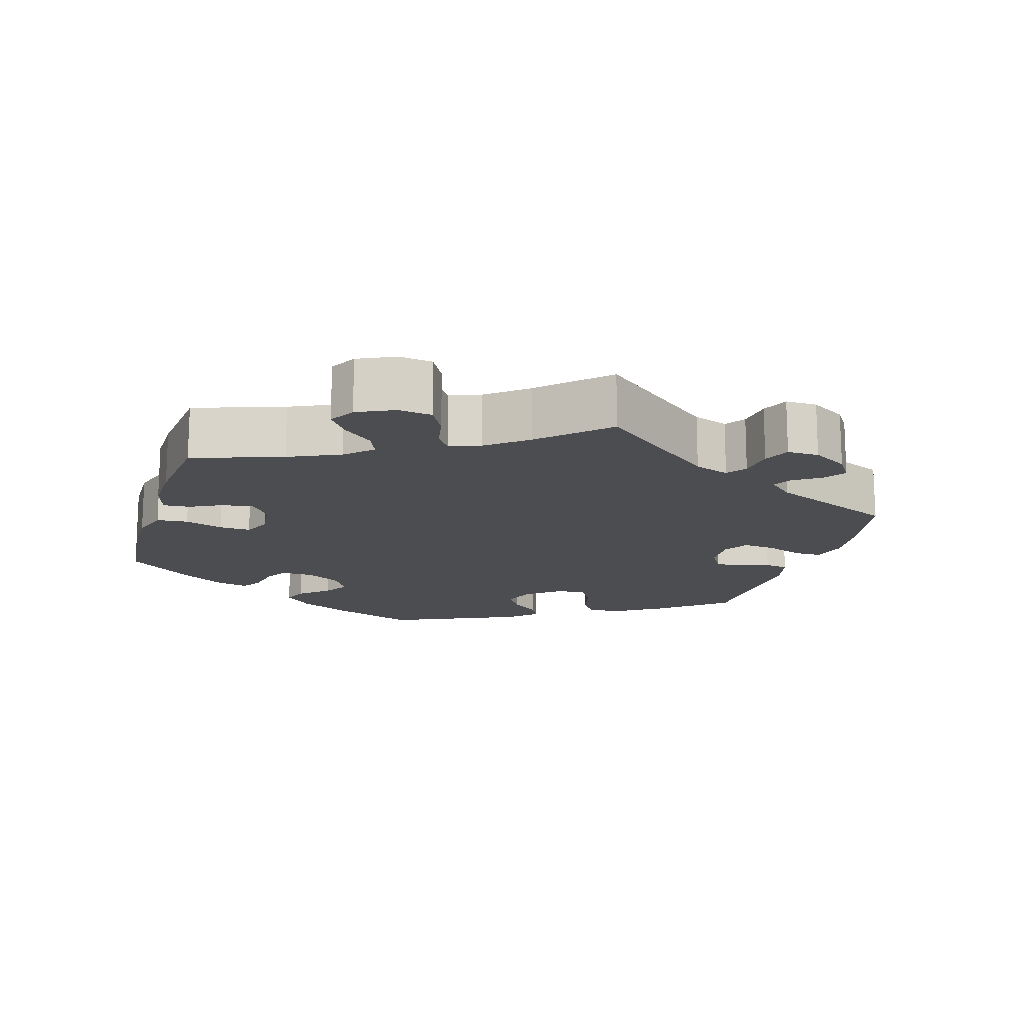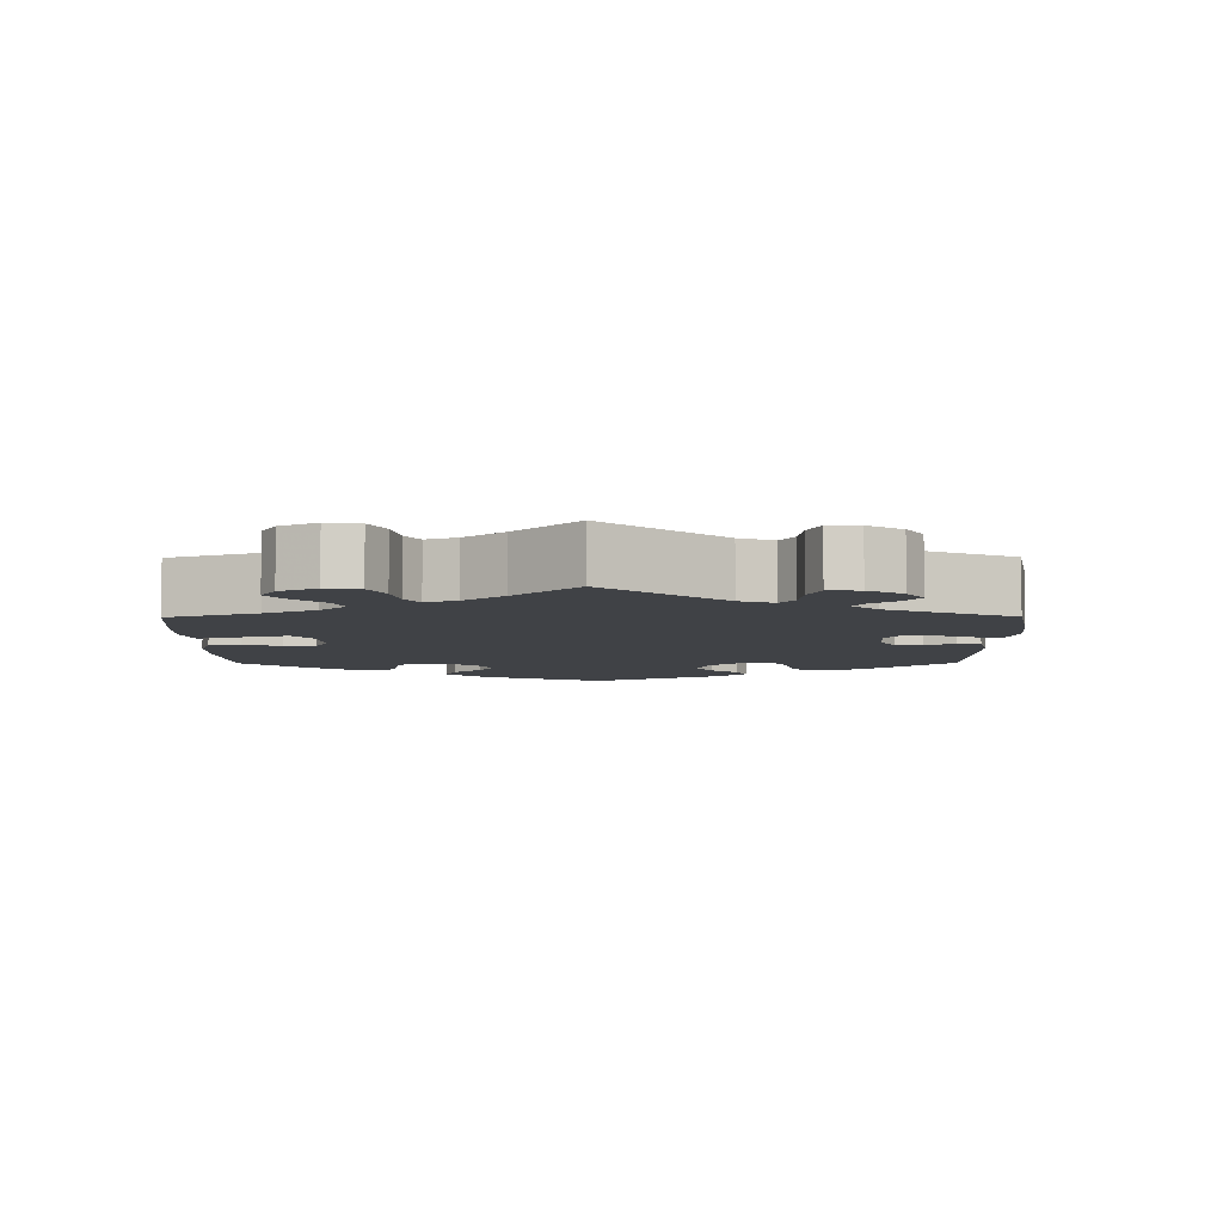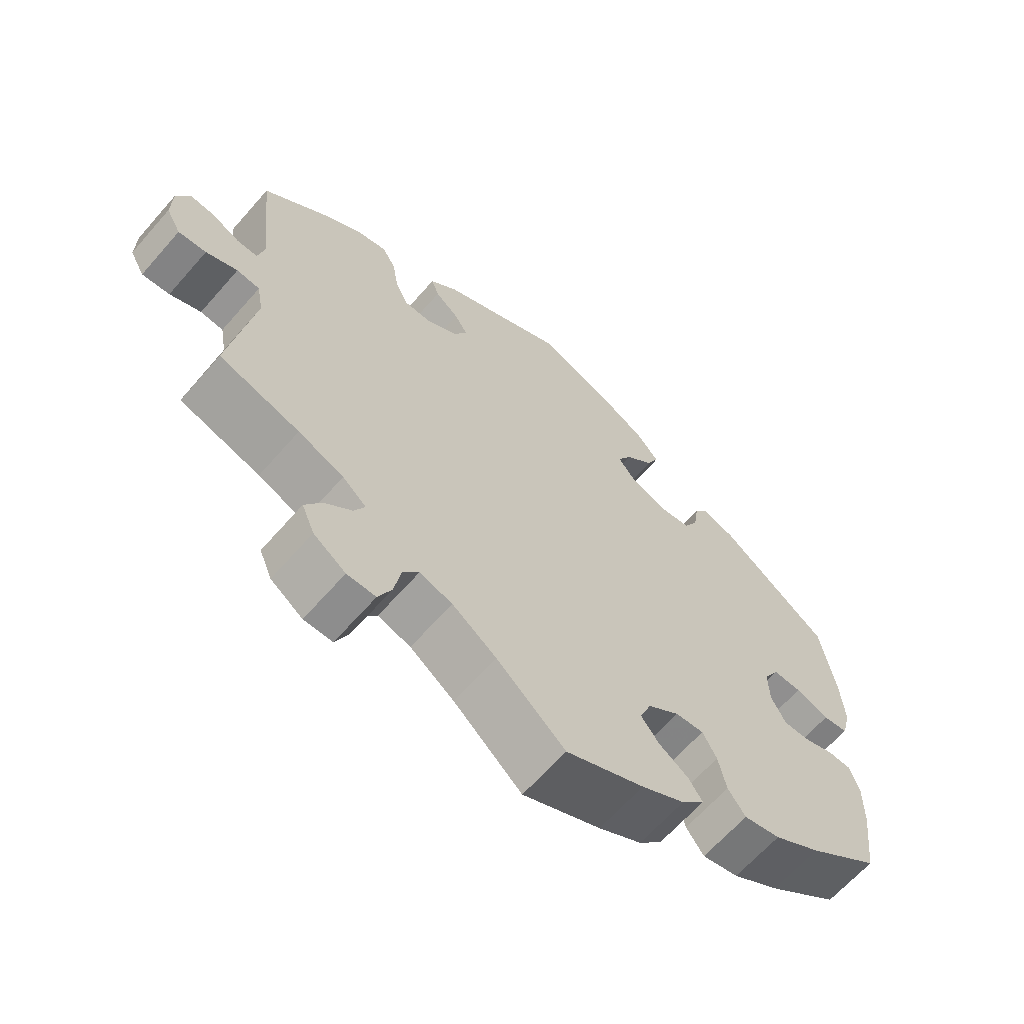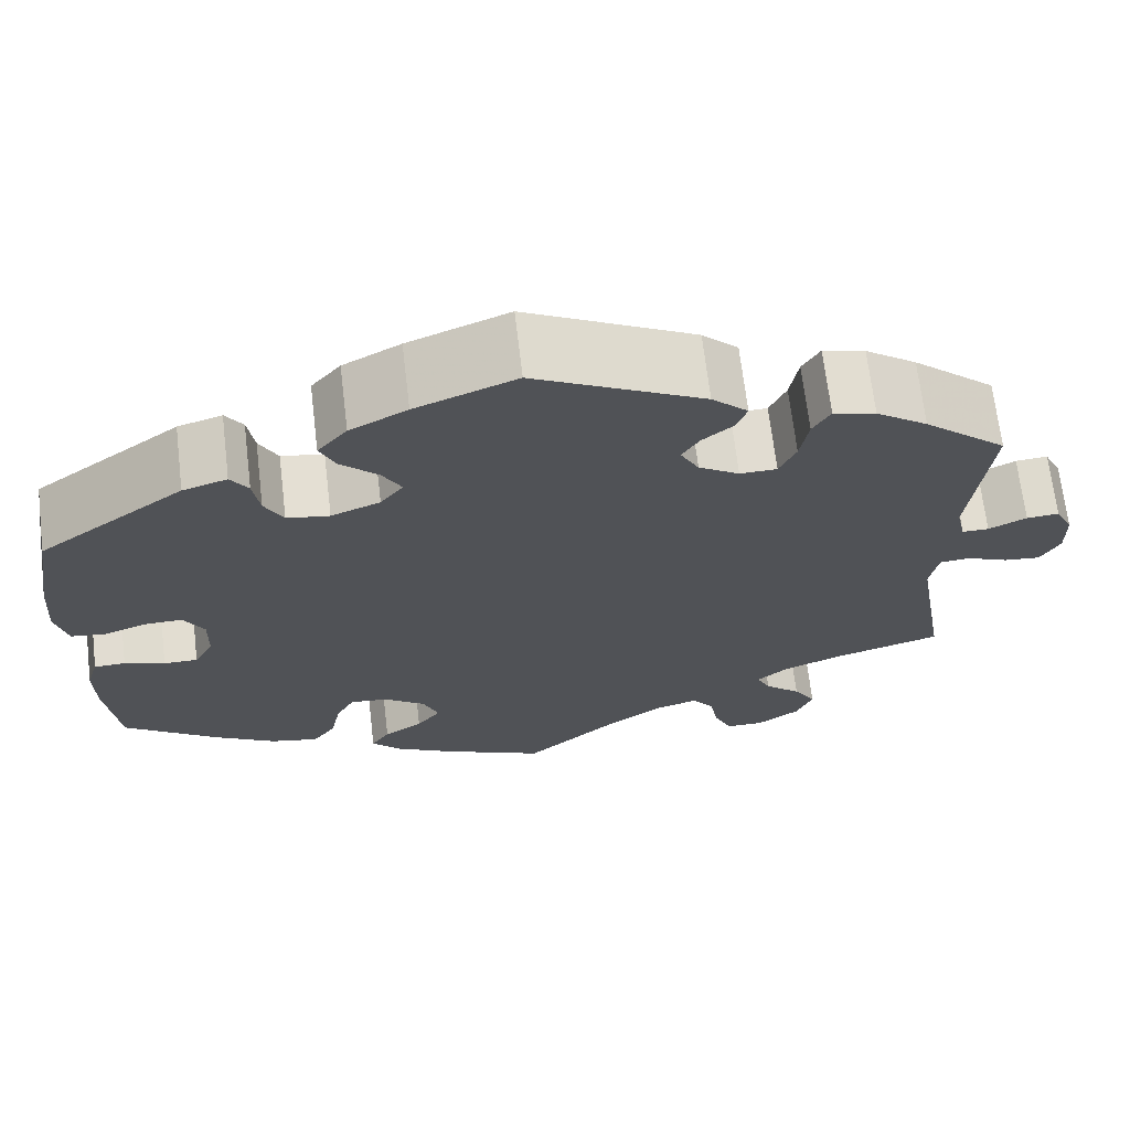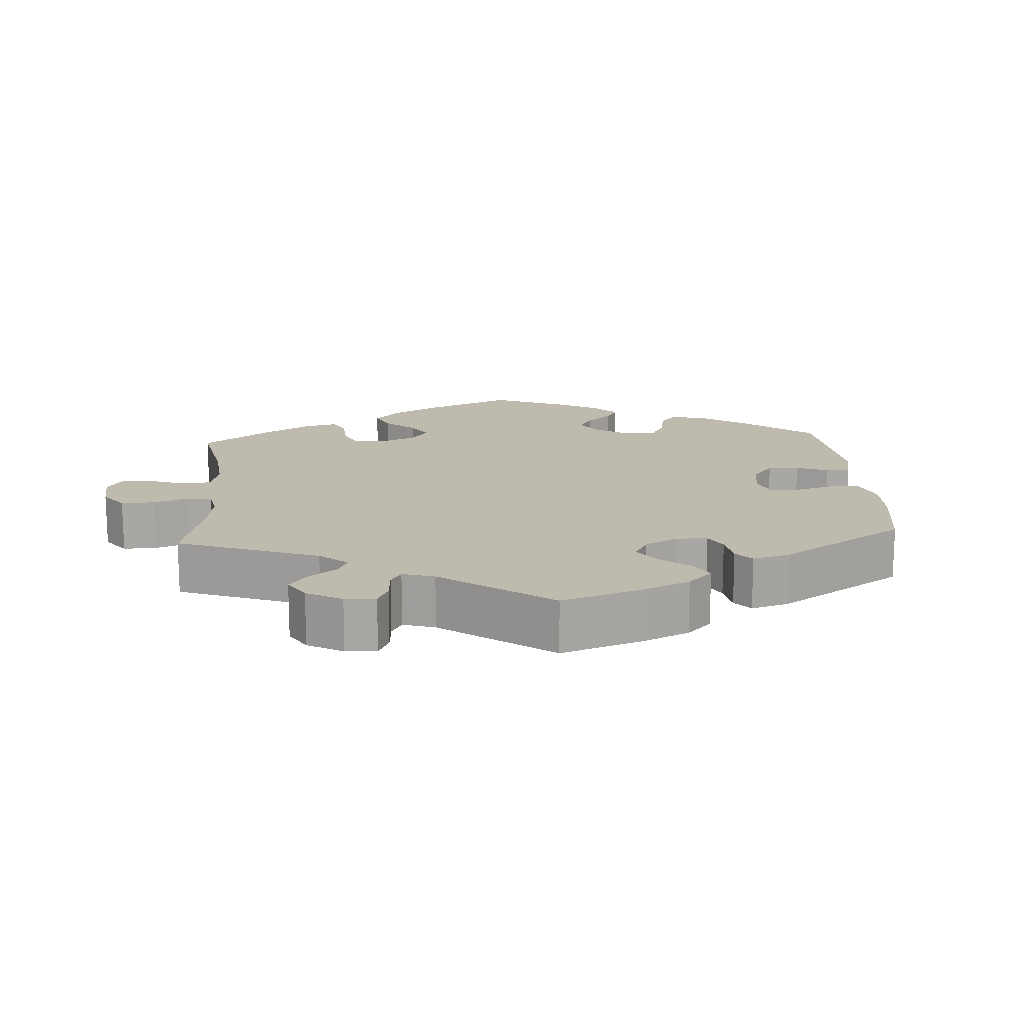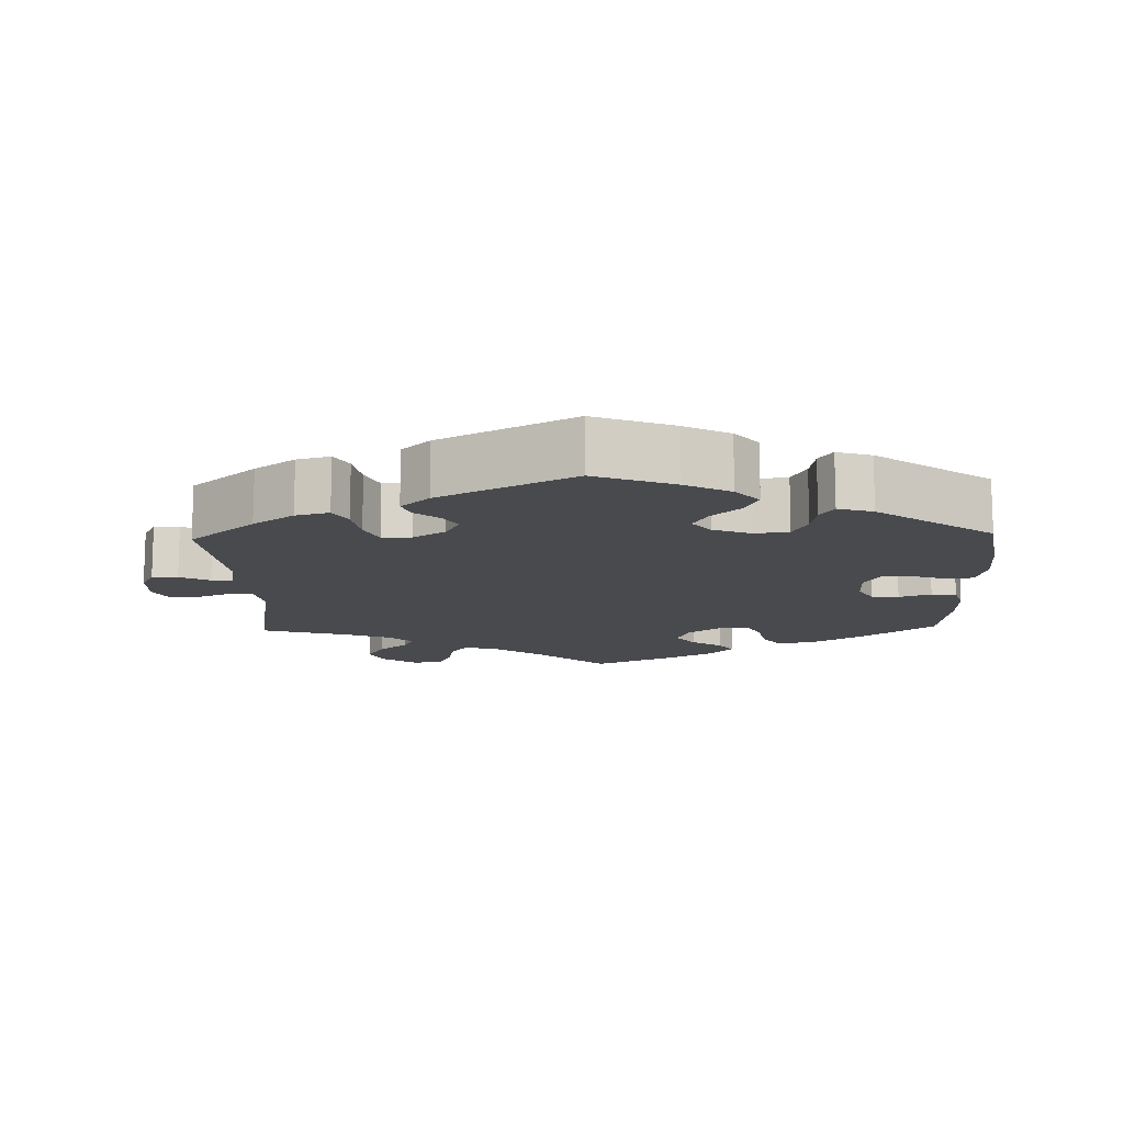
<metadata>
{"format":"obj","ext":"obj","renderer":"f3d","projection":"perspective","resolution":1024,"background":"white","views":[{"elev":-15.7,"azim":-136.6,"up":"+Y"},{"elev":-6.5,"azim":-119.6,"up":"+Y"},{"elev":-64.6,"azim":-41.2,"up":"+Z"},{"elev":68.4,"azim":173.2,"up":"+Z"},{"elev":15.7,"azim":-64.0,"up":"+Y"},{"elev":-13.1,"azim":1.8,"up":"+Y"}]}
</metadata>
<code>
v 0.397 0.07 -0.365
v 0.33 0.07 -0.405
v 0.278 0.07 -0.416
v 0.253 0.07 -0.381
v 0.242 0.07 -0.327
v 0.222 0.07 -0.289
v 0.181 0.07 -0.293
v 0.136 0.07 -0.326
v 0.119 0.07 -0.367
v 0.145 0.07 -0.401
v 0.187 0.07 -0.429
v 0.207 0.07 -0.459
v 0.174 0.07 -0.494
v 0.112 0.07 -0.528
v 0 0.07 -0.578
v -0.098 0.07 -0.492
v -0.161 0.07 -0.447
v -0.208 0.07 -0.433
v -0.231 0.07 -0.463
v -0.241 0.07 -0.516
v -0.26 0.07 -0.557
v -0.301 0.07 -0.557
v -0.347 0.07 -0.525
v -0.365 0.07 -0.482
v -0.341 0.07 -0.443
v -0.302 0.07 -0.409
v -0.287 0.07 -0.378
v -0.321 0.07 -0.349
v -0.386 0.07 -0.323
v -0.501 0.07 -0.289
v -0.467 0.07 -0.083
v -0.476 0.07 -0.033
v -0.509 0.07 -0.03
v -0.554 0.07 -0.049
v -0.594 0.07 -0.053
v -0.615 0.07 -0.015
v -0.614 0.07 0.041
v -0.595 0.07 0.079
v -0.56 0.07 0.076
v -0.519 0.07 0.056
v -0.49 0.07 0.056
v -0.48 0.07 0.101
v -0.501 0.07 0.289
v -0.411 0.07 0.367
v -0.355 0.07 0.407
v -0.309 0.07 0.419
v -0.29 0.07 0.386
v -0.281 0.07 0.333
v -0.263 0.07 0.293
v -0.223 0.07 0.292
v -0.179 0.07 0.32
v -0.159 0.07 0.357
v -0.178 0.07 0.388
v -0.212 0.07 0.416
v -0.223 0.07 0.447
v -0.184 0.07 0.484
v -0.001 0.07 0.578
v 0.108 0.07 0.535
v 0.17 0.07 0.502
v 0.202 0.07 0.464
v 0.185 0.07 0.427
v 0.145 0.07 0.389
v 0.124 0.07 0.352
v 0.149 0.07 0.32
v 0.202 0.07 0.299
v 0.248 0.07 0.306
v 0.268 0.07 0.344
v 0.275 0.07 0.391
v 0.294 0.07 0.419
v 0.342 0.07 0.404
v 0.5 0.07 0.289
v 0.52 0.07 0.165
v 0.525 0.07 0.09
v 0.512 0.07 0.039
v 0.476 0.07 0.034
v 0.428 0.07 0.051
v 0.387 0.07 0.052
v 0.365 0.07 0.014
v 0.366 0.07 -0.04
v 0.387 0.07 -0.08
v 0.424 0.07 -0.08
v 0.468 0.07 -0.065
v 0.502 0.07 -0.066
v 0.515 0.07 -0.11
v 0.514 0.07 -0.176
v 0.5 0.07 -0.289
v 0.397 0 -0.365
v 0.33 0 -0.405
v 0.278 0 -0.416
v 0.253 0 -0.381
v 0.242 0 -0.327
v 0.222 0 -0.289
v 0.181 0 -0.293
v 0.136 0 -0.326
v 0.119 0 -0.367
v 0.145 0 -0.401
v 0.187 0 -0.429
v 0.207 0 -0.459
v 0.174 0 -0.494
v 0.112 0 -0.528
v 0 0 -0.578
v -0.098 0 -0.492
v -0.161 0 -0.447
v -0.208 0 -0.433
v -0.231 0 -0.463
v -0.241 0 -0.516
v -0.26 0 -0.557
v -0.301 0 -0.557
v -0.347 0 -0.525
v -0.365 0 -0.482
v -0.341 0 -0.443
v -0.302 0 -0.409
v -0.287 0 -0.378
v -0.321 0 -0.349
v -0.386 0 -0.323
v -0.501 0 -0.289
v -0.467 0 -0.083
v -0.476 0 -0.033
v -0.509 0 -0.03
v -0.554 0 -0.049
v -0.594 0 -0.053
v -0.615 0 -0.015
v -0.614 0 0.041
v -0.595 0 0.079
v -0.56 0 0.076
v -0.519 0 0.056
v -0.49 0 0.056
v -0.48 0 0.101
v -0.501 0 0.289
v -0.411 0 0.367
v -0.355 0 0.407
v -0.309 0 0.419
v -0.29 0 0.386
v -0.281 0 0.333
v -0.263 0 0.293
v -0.223 0 0.292
v -0.179 0 0.32
v -0.159 0 0.357
v -0.178 0 0.388
v -0.212 0 0.416
v -0.223 0 0.447
v -0.184 0 0.484
v -0.001 0 0.578
v 0.108 0 0.535
v 0.17 0 0.502
v 0.202 0 0.464
v 0.185 0 0.427
v 0.145 0 0.389
v 0.124 0 0.352
v 0.149 0 0.32
v 0.202 0 0.299
v 0.248 0 0.306
v 0.268 0 0.344
v 0.275 0 0.391
v 0.294 0 0.419
v 0.342 0 0.404
v 0.5 0 0.289
v 0.52 0 0.165
v 0.525 0 0.09
v 0.512 0 0.039
v 0.476 0 0.034
v 0.428 0 0.051
v 0.387 0 0.052
v 0.365 0 0.014
v 0.366 0 -0.04
v 0.387 0 -0.08
v 0.424 0 -0.08
v 0.468 0 -0.065
v 0.502 0 -0.066
v 0.515 0 -0.11
v 0.514 0 -0.176
v 0.5 0 -0.289
f 81 82 83 84
f 80 81 84 85
f 73 74 75 76
f 73 76 77
f 72 73 77
f 71 72 77
f 70 71 77 78
f 67 68 69 70
f 66 67 70 78
f 59 60 61 62
f 59 62 63
f 58 59 63
f 57 58 63
f 56 57 63
f 53 54 55 56
f 52 53 56 63
f 51 52 63 64
f 45 46 47 48
f 45 48 49
f 42 43 44 45
f 41 42 45 49
f 37 38 39 40
f 37 40 41
f 36 37 41
f 33 34 35 36
f 32 33 36 41
f 31 32 41 49
f 29 30 31 49
f 23 24 25 26
f 23 26 27
f 22 23 27
f 19 20 21 22
f 19 22 27
f 18 19 27
f 17 18 27 28
f 13 14 15 16
f 13 16 17
f 10 11 12 13
f 9 10 13 17
f 8 9 17 28
f 2 3 4 5
f 2 5 6
f 1 2 6
f 80 85 86 1
f 65 66 78 79
f 51 64 65 79
f 50 51 79 80
f 7 8 28 29
f 6 7 29 49
f 49 50 80
f 1 6 49 80
f 170 169 168 167
f 171 170 167 166
f 162 161 160 159
f 163 162 159
f 163 159 158
f 163 158 157
f 164 163 157 156
f 156 155 154 153
f 164 156 153 152
f 148 147 146 145
f 149 148 145
f 149 145 144
f 149 144 143
f 149 143 142
f 142 141 140 139
f 149 142 139 138
f 150 149 138 137
f 134 133 132 131
f 135 134 131
f 131 130 129 128
f 135 131 128 127
f 126 125 124 123
f 127 126 123
f 127 123 122
f 122 121 120 119
f 127 122 119 118
f 135 127 118 117
f 135 117 116 115
f 112 111 110 109
f 113 112 109
f 113 109 108
f 108 107 106 105
f 113 108 105
f 113 105 104
f 114 113 104 103
f 102 101 100 99
f 103 102 99
f 99 98 97 96
f 103 99 96 95
f 114 103 95 94
f 91 90 89 88
f 92 91 88
f 92 88 87
f 87 172 171 166
f 165 164 152 151
f 165 151 150 137
f 166 165 137 136
f 115 114 94 93
f 135 115 93 92
f 166 136 135
f 166 135 92 87
f 1 87 88 2
f 2 88 89 3
f 3 89 90 4
f 4 90 91 5
f 5 91 92 6
f 6 92 93 7
f 7 93 94 8
f 8 94 95 9
f 9 95 96 10
f 10 96 97 11
f 11 97 98 12
f 12 98 99 13
f 13 99 100 14
f 14 100 101 15
f 15 101 102 16
f 16 102 103 17
f 17 103 104 18
f 18 104 105 19
f 19 105 106 20
f 20 106 107 21
f 21 107 108 22
f 22 108 109 23
f 23 109 110 24
f 24 110 111 25
f 25 111 112 26
f 26 112 113 27
f 27 113 114 28
f 28 114 115 29
f 29 115 116 30
f 30 116 117 31
f 31 117 118 32
f 32 118 119 33
f 33 119 120 34
f 34 120 121 35
f 35 121 122 36
f 36 122 123 37
f 37 123 124 38
f 38 124 125 39
f 39 125 126 40
f 40 126 127 41
f 41 127 128 42
f 42 128 129 43
f 43 129 130 44
f 44 130 131 45
f 45 131 132 46
f 46 132 133 47
f 47 133 134 48
f 48 134 135 49
f 49 135 136 50
f 50 136 137 51
f 51 137 138 52
f 52 138 139 53
f 53 139 140 54
f 54 140 141 55
f 55 141 142 56
f 56 142 143 57
f 57 143 144 58
f 58 144 145 59
f 59 145 146 60
f 60 146 147 61
f 61 147 148 62
f 62 148 149 63
f 63 149 150 64
f 64 150 151 65
f 65 151 152 66
f 66 152 153 67
f 67 153 154 68
f 68 154 155 69
f 69 155 156 70
f 70 156 157 71
f 71 157 158 72
f 72 158 159 73
f 73 159 160 74
f 74 160 161 75
f 75 161 162 76
f 76 162 163 77
f 77 163 164 78
f 78 164 165 79
f 79 165 166 80
f 80 166 167 81
f 81 167 168 82
f 82 168 169 83
f 83 169 170 84
f 84 170 171 85
f 85 171 172 86
f 86 172 87 1

</code>
